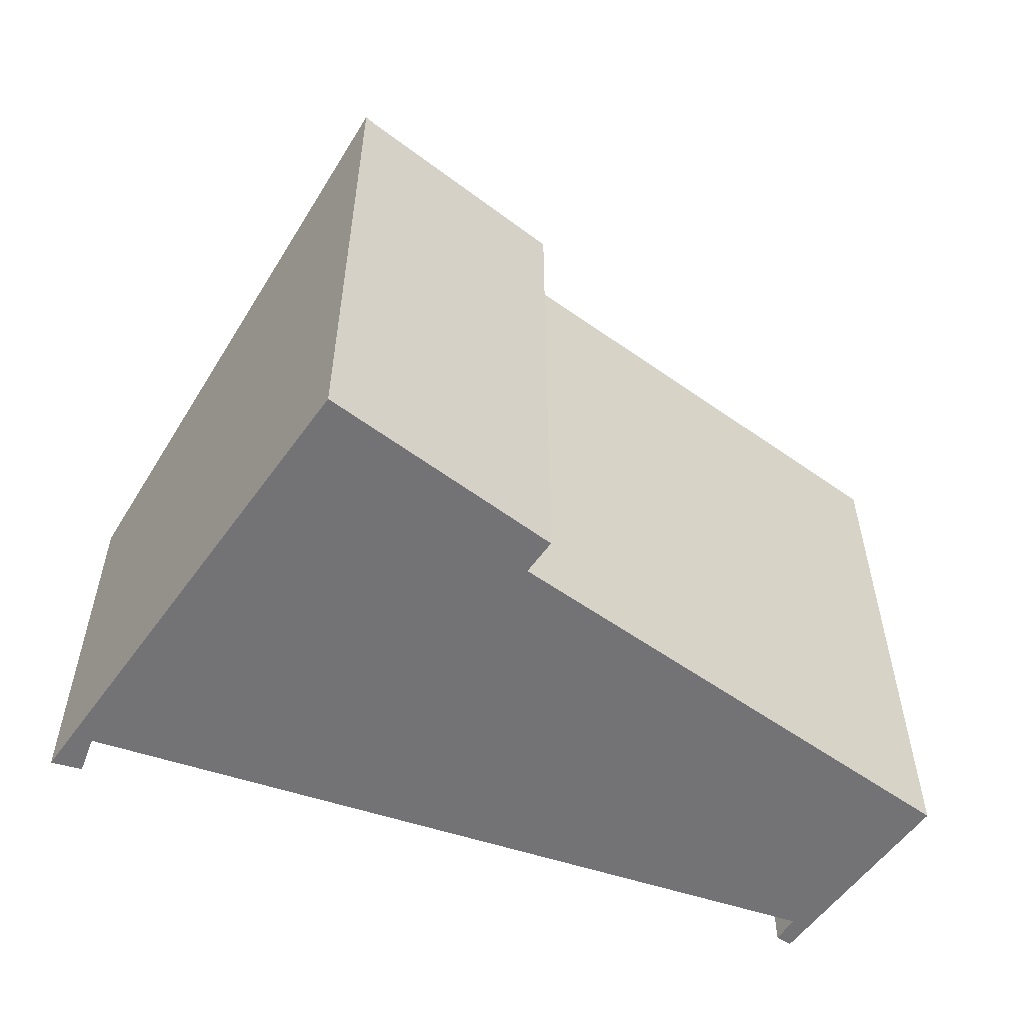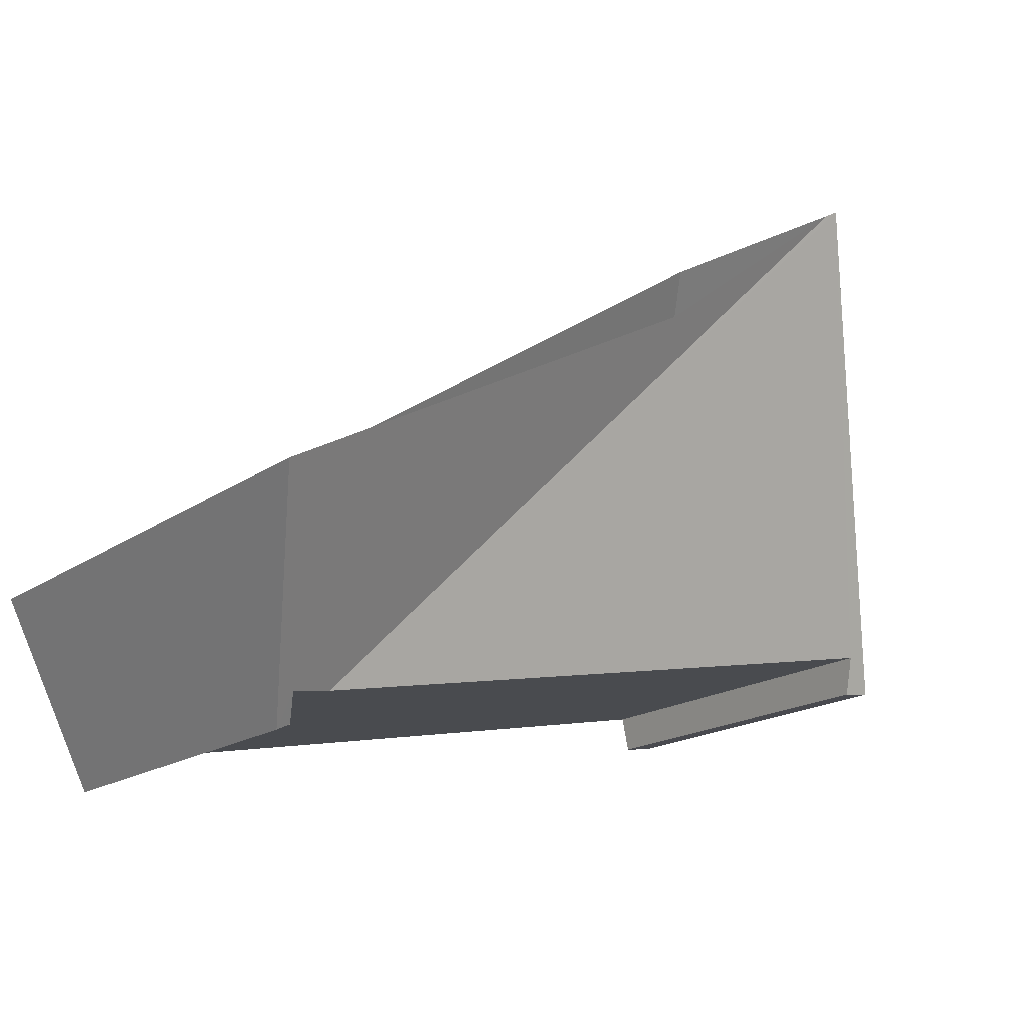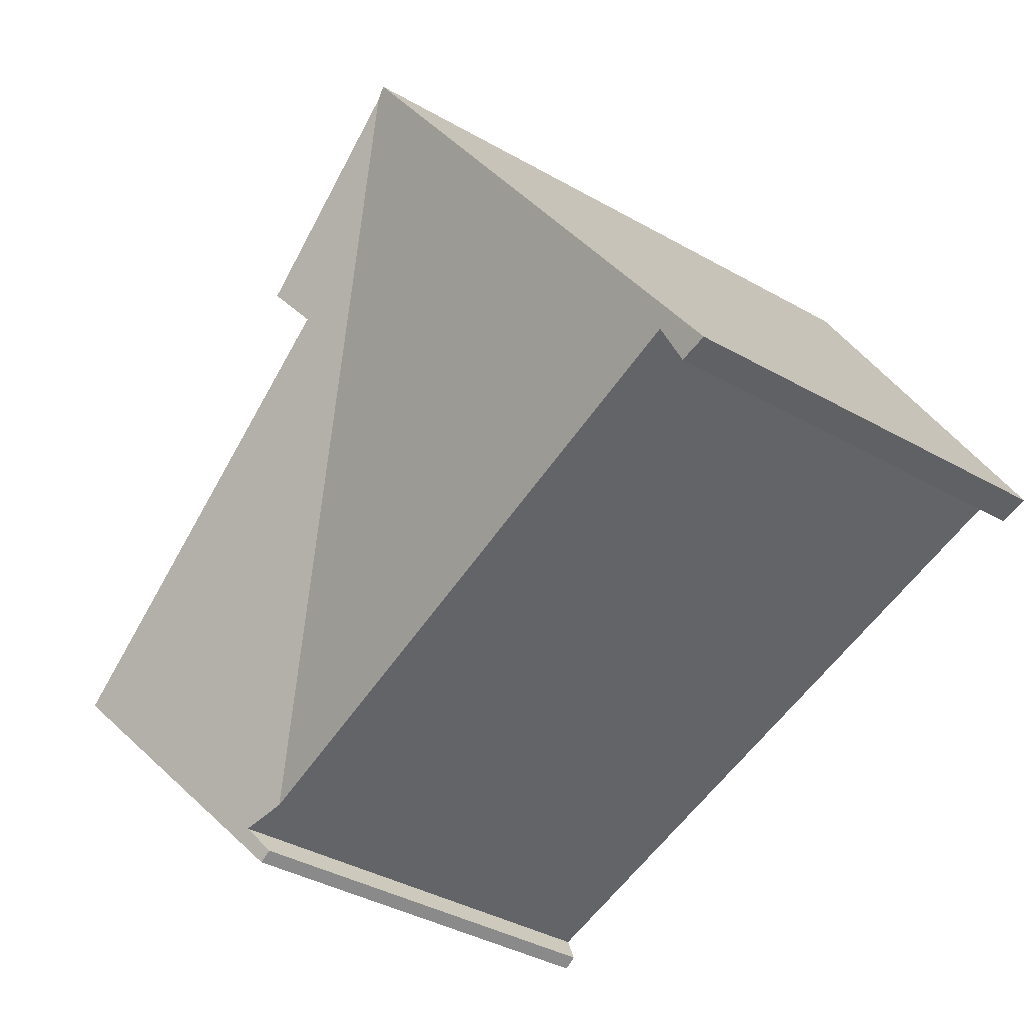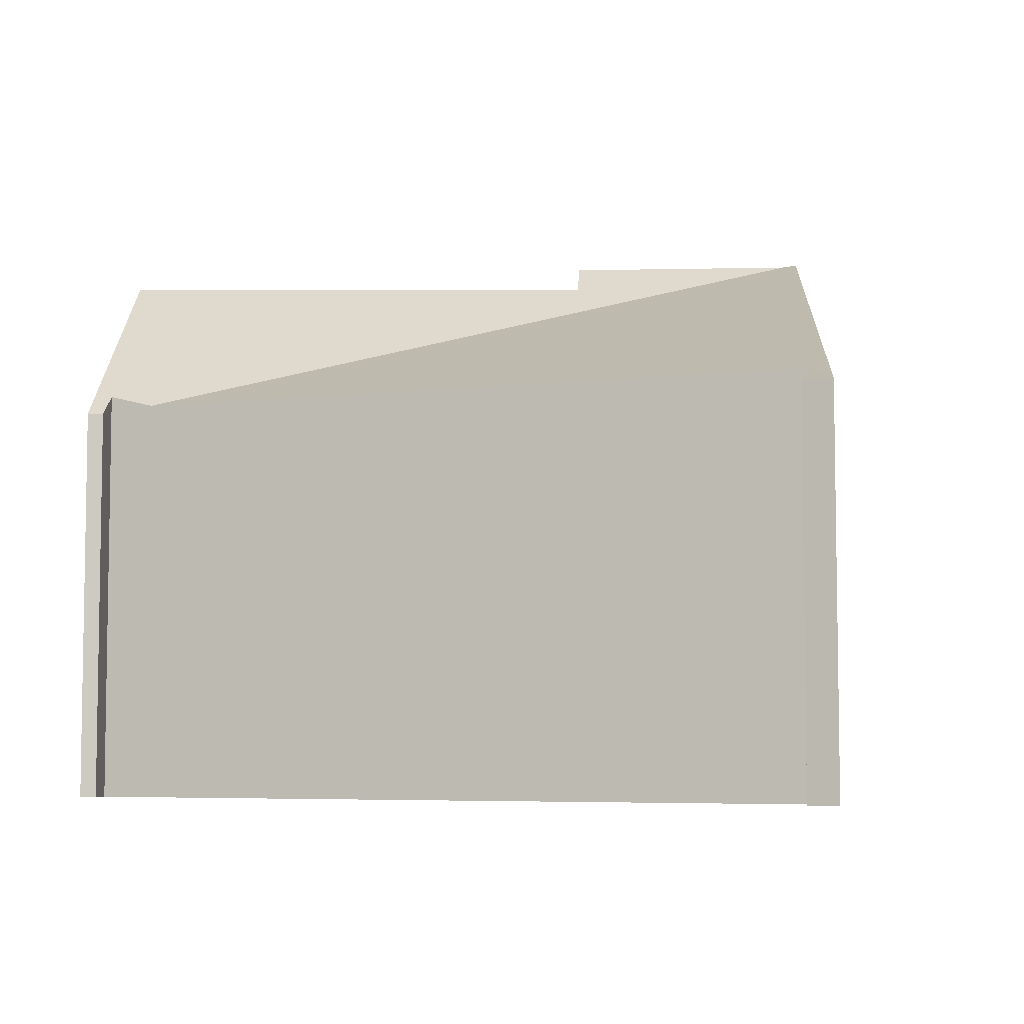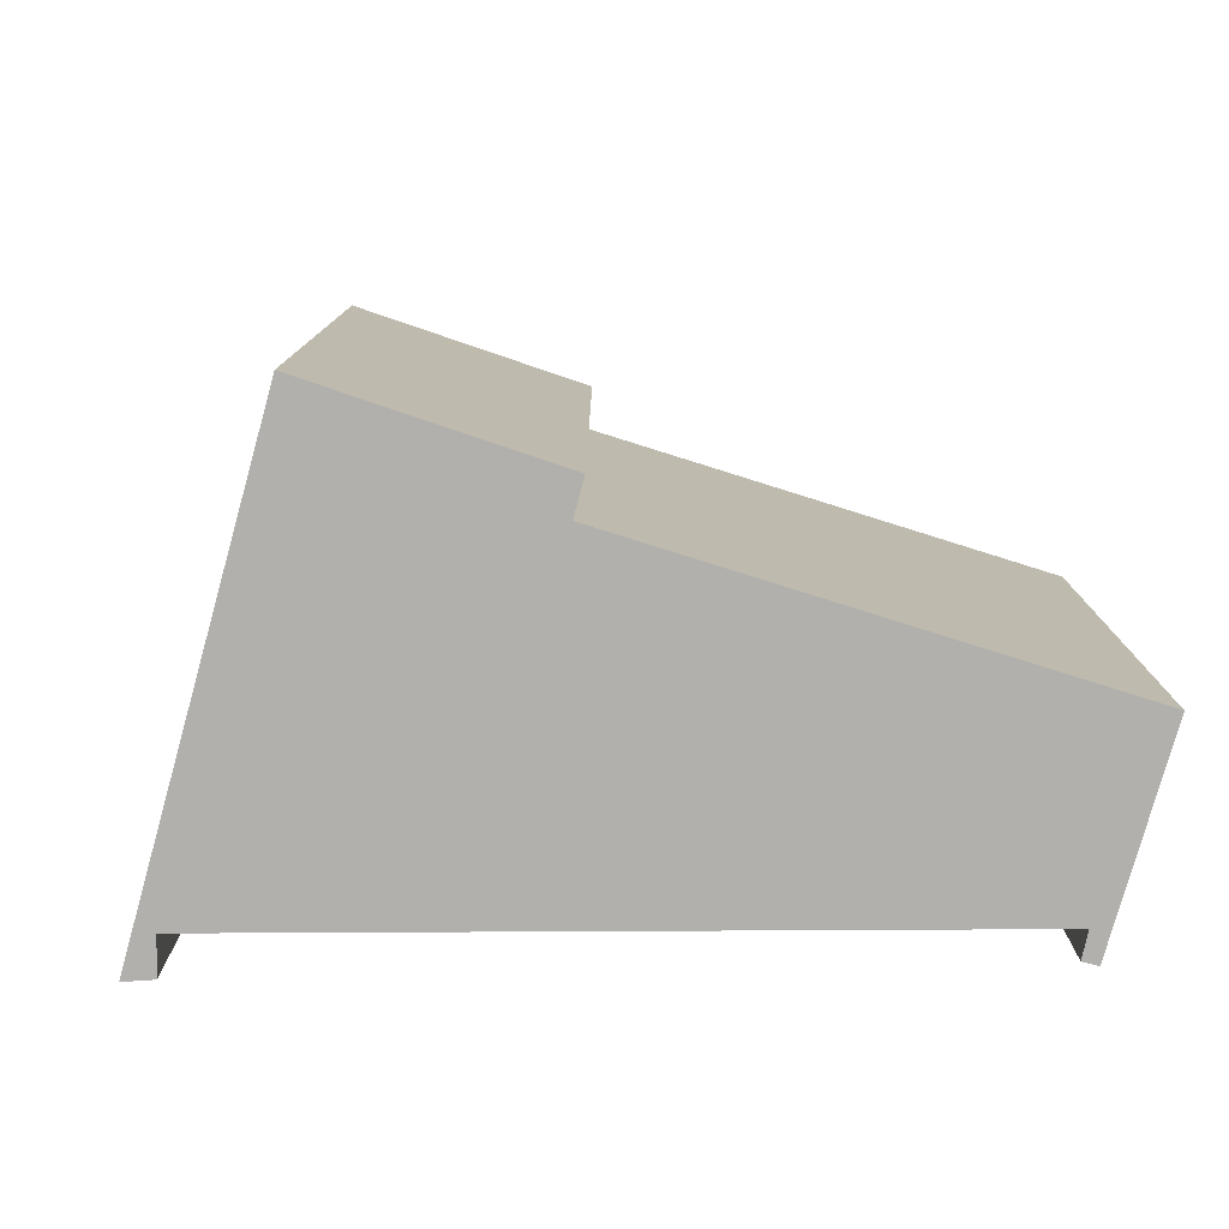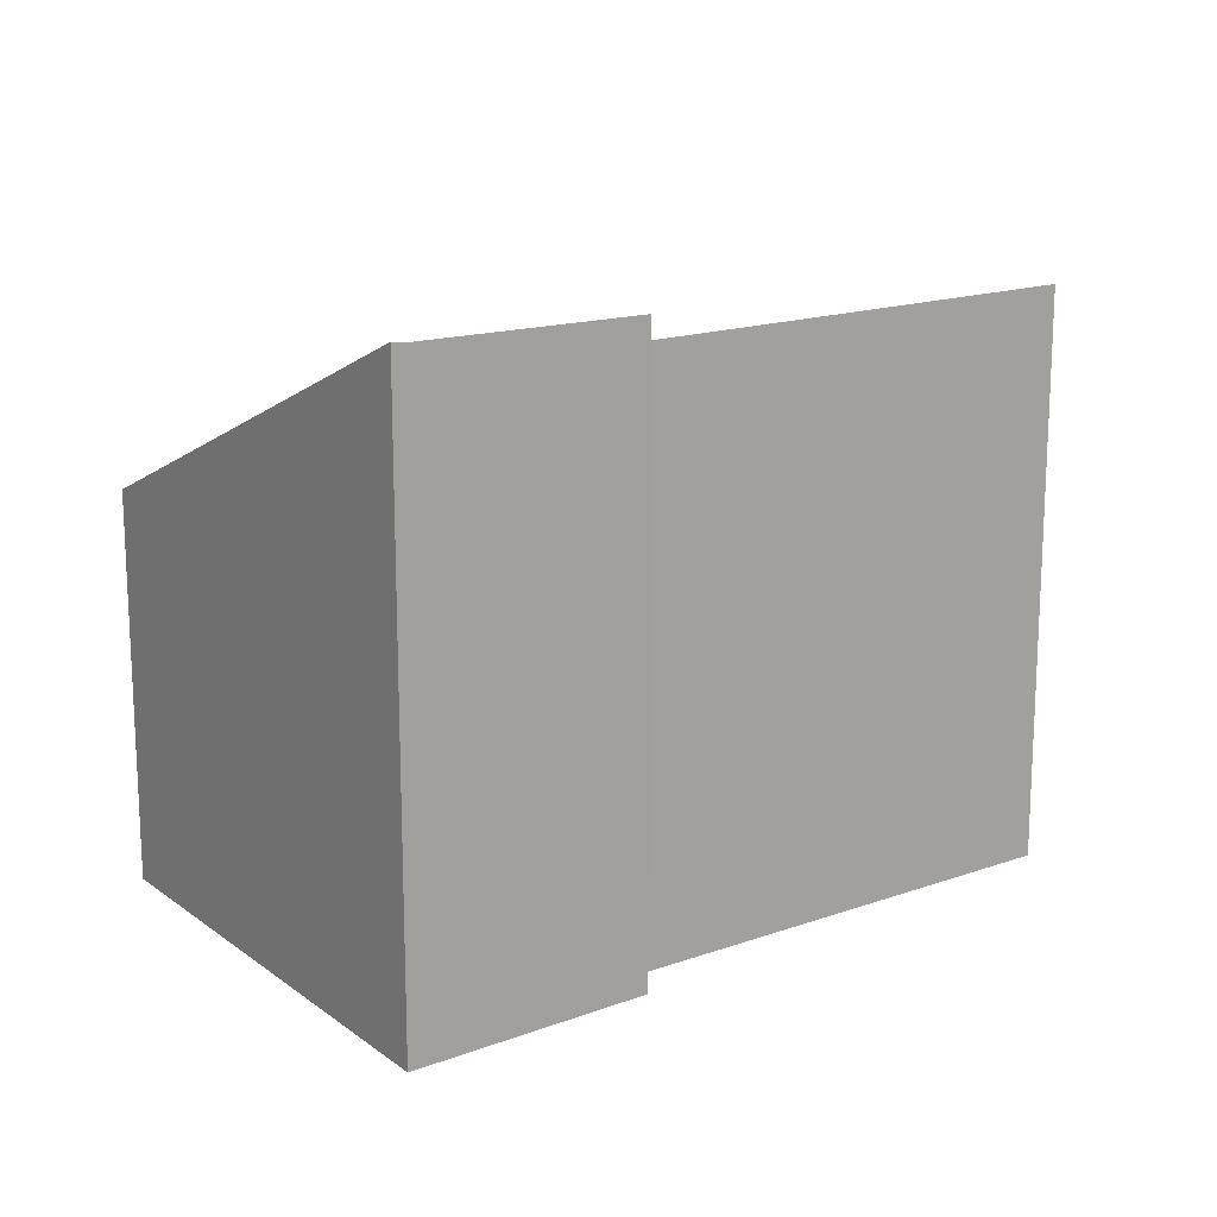
<metadata>
{"format":"obj","ext":"obj","renderer":"f3d","projection":"perspective","resolution":1024,"background":"white","views":[{"elev":-56.0,"azim":-8.3,"up":"+Y"},{"elev":-17.6,"azim":143.6,"up":"+Z"},{"elev":-41.9,"azim":-123.9,"up":"+Z"},{"elev":-5.8,"azim":-149.5,"up":"+Y"},{"elev":-78.6,"azim":11.1,"up":"+Y"},{"elev":16.1,"azim":-7.8,"up":"+Y"}]}
</metadata>
<code>
v  3.122 7.779 5.792
v  5.555 7.352 3.838
v  9.349 5.249 -1.252
v  5.772 7.744 4.276
v  11.26 7.389 0.734
v  9.945 5.401 -1.366
v  9.993 5.124 -1.787
v  9.804 5.113 -1.697
v  0 5.029 3.079e-16
v  0.5 5.258 0.438
v  0.393 5.039 -0.051
v  2.962 7.806 5.884
v  0.393 3.123e-18 -0.051
v  0 0 0
v  9.945 8.364e-17 -1.366
v  0.5 -2.682e-17 0.438
v  9.349 7.666e-17 -1.252
v  2.962 -3.603e-16 5.884
v  9.804 1.039e-16 -1.697
v  5.772 -2.618e-16 4.276
v  3.122 -3.547e-16 5.792
v  11.26 -4.494e-17 0.734
v  5.555 -2.35e-16 3.838
v  9.993 1.094e-16 -1.787
g defaultobject
f 1 2 3
f 2 1 4
f 3 2 5
f 3 5 6
f 6 5 7
f 6 7 8
f 9 10 11
f 10 9 12
f 10 12 3
f 3 12 1
f 13 9 11
f 9 13 14
f 15 3 6
f 3 15 10
f 10 15 16
f 16 15 17
f 9 18 12
f 18 9 14
f 8 15 6
f 15 8 19
f 18 1 12
f 1 18 4
f 4 18 20
f 20 18 21
f 2 22 5
f 22 2 23
f 20 2 4
f 2 20 23
f 22 7 5
f 7 22 24
f 24 8 7
f 8 24 19
f 16 11 10
f 11 16 13
f 22 19 24
f 19 22 15
f 15 22 23
f 15 23 17
f 17 23 16
f 16 23 20
f 16 20 21
f 16 21 14
f 14 21 18
f 14 13 16

</code>
